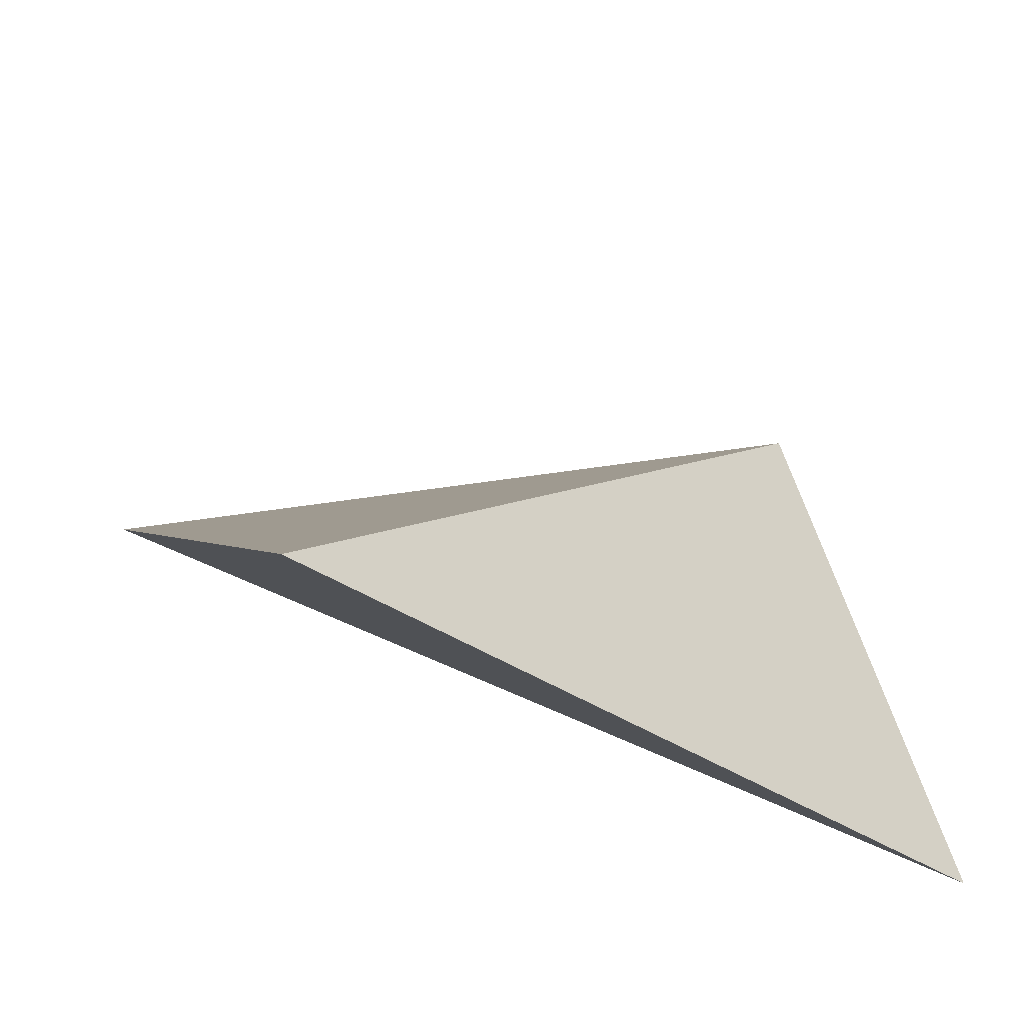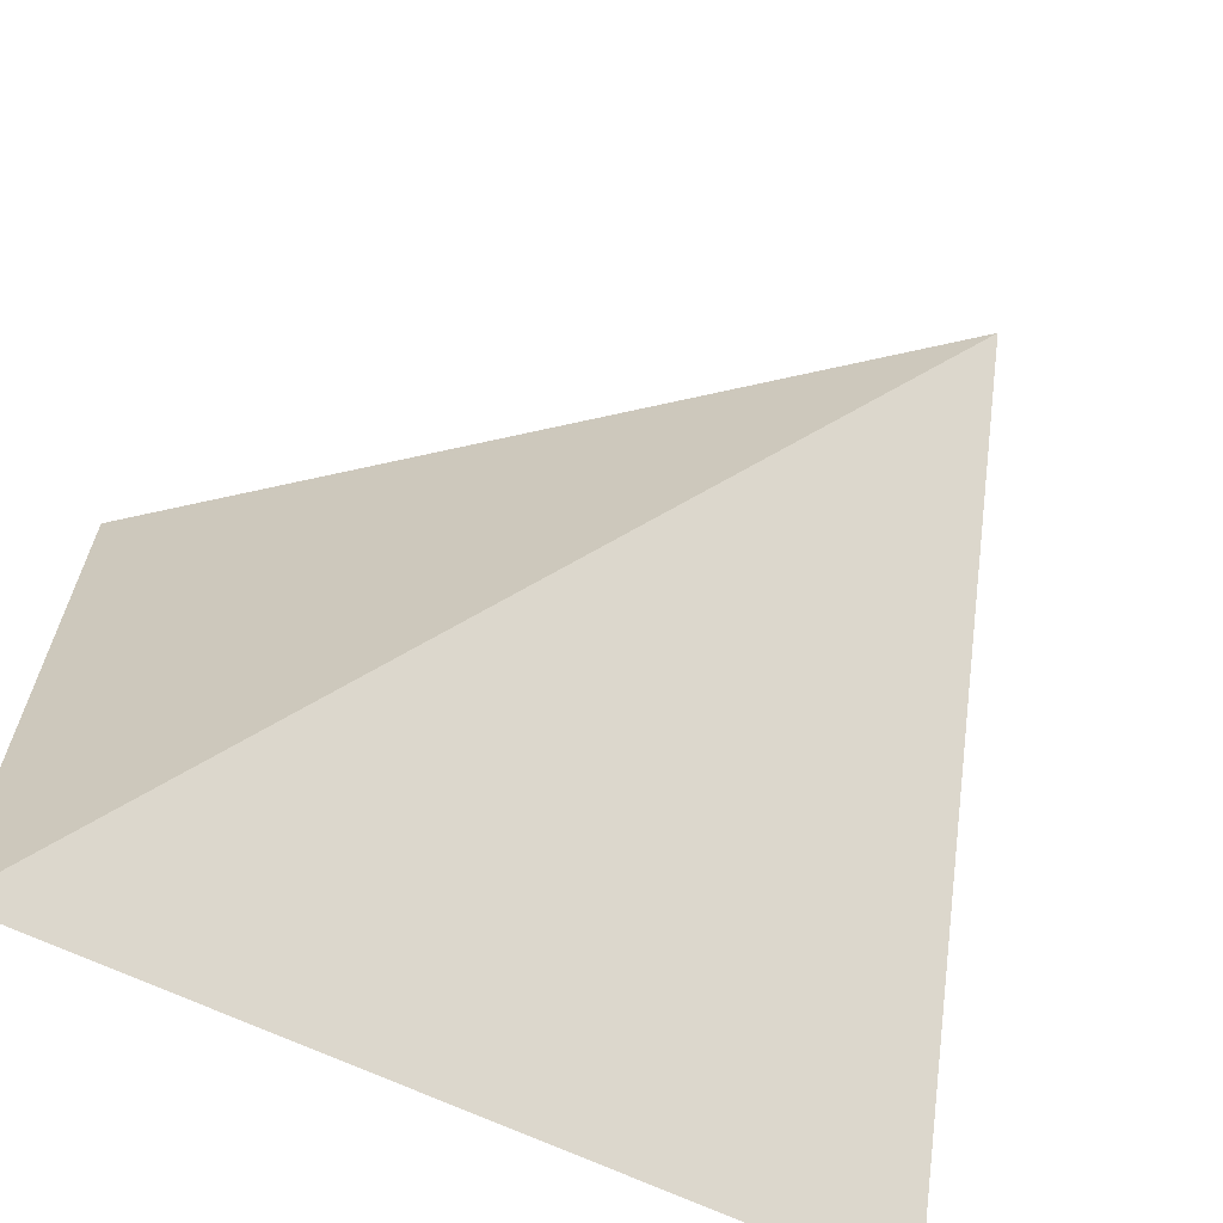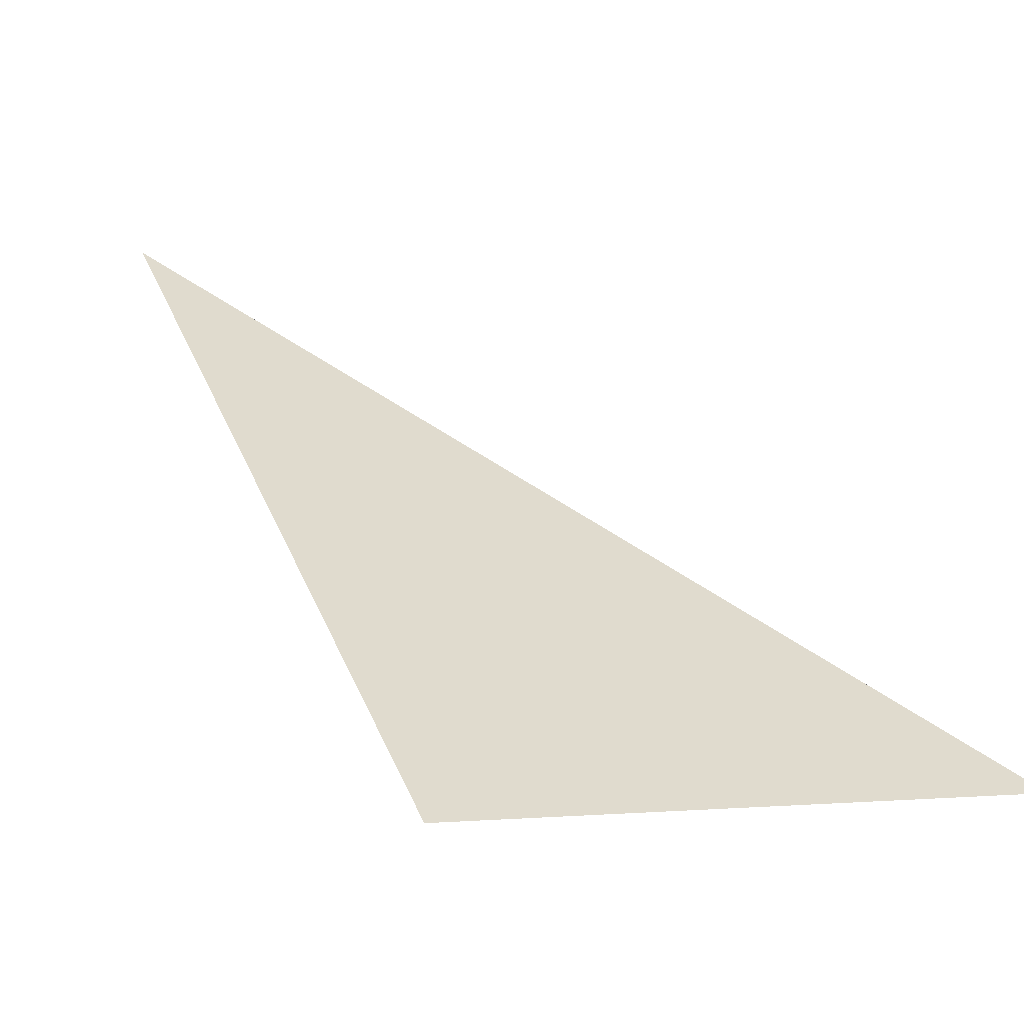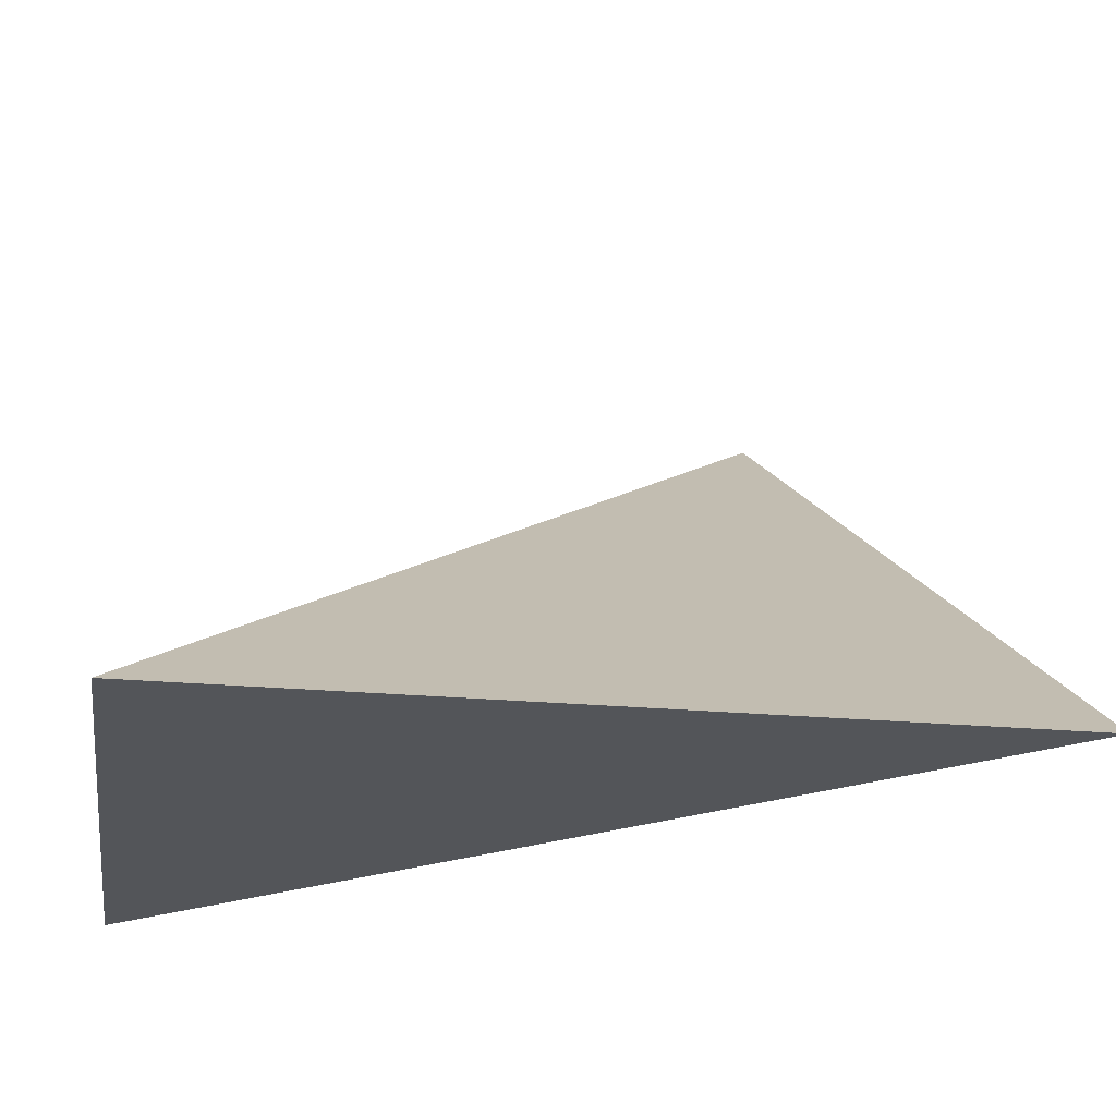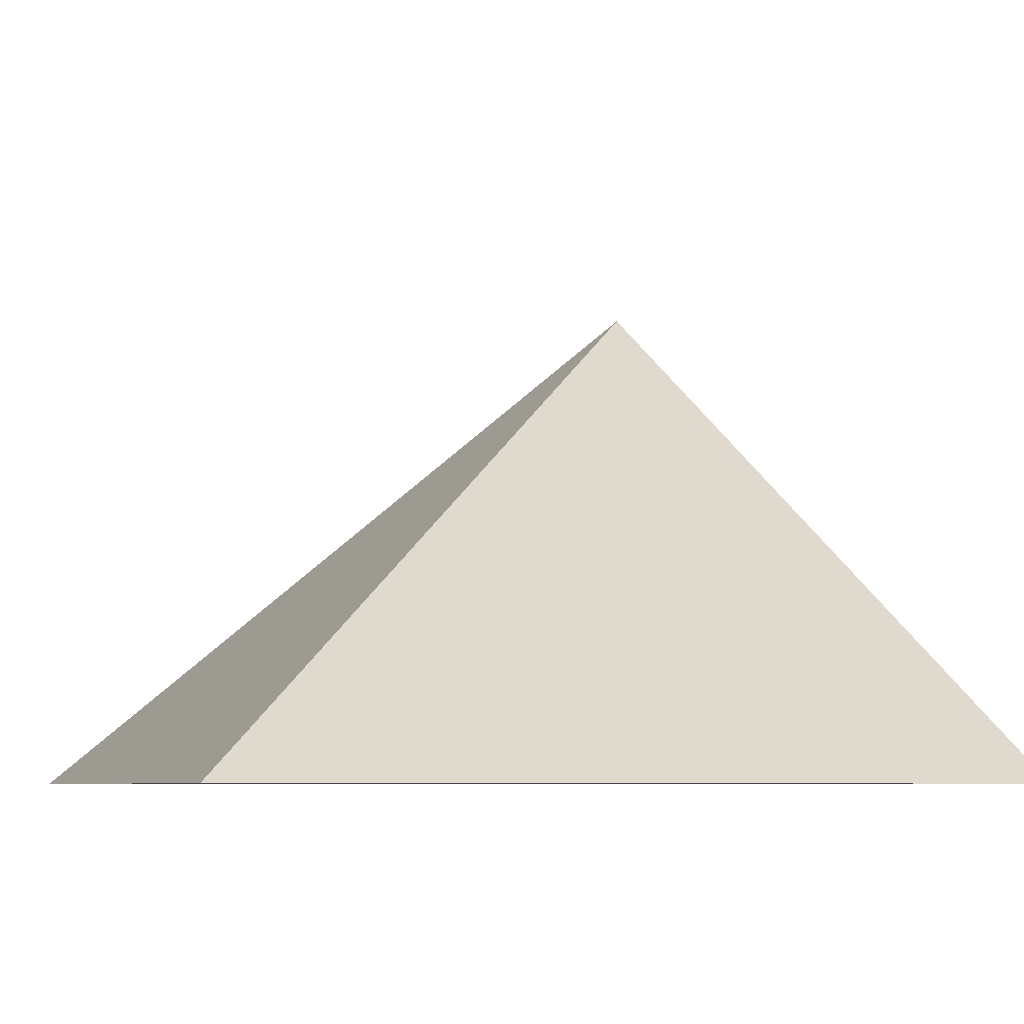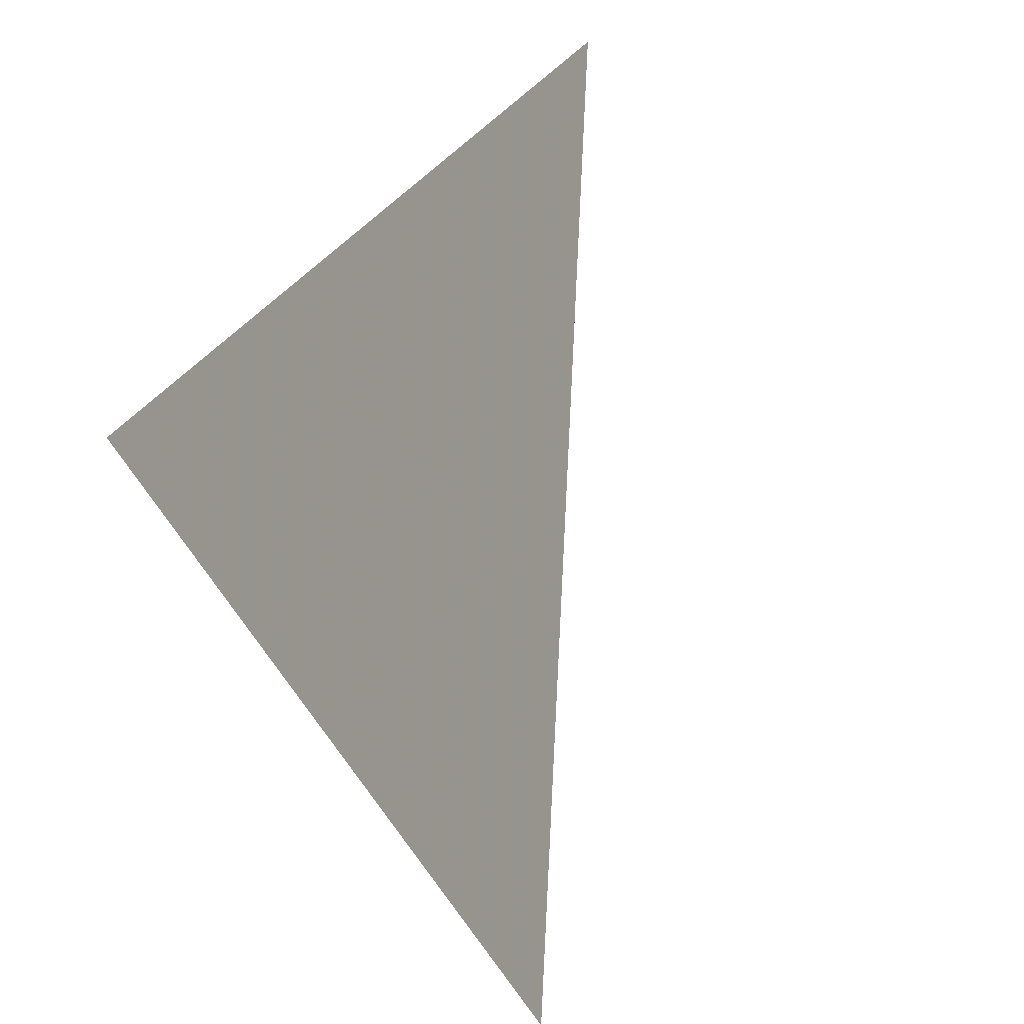
<metadata>
{"format":"obj","ext":"obj","renderer":"f3d","projection":"perspective","resolution":1024,"background":"white","views":[{"elev":43.5,"azim":-11.0,"up":"+Y"},{"elev":-64.7,"azim":153.9,"up":"+Z"},{"elev":-3.5,"azim":57.0,"up":"+Y"},{"elev":-24.0,"azim":171.3,"up":"+Y"},{"elev":-7.0,"azim":158.5,"up":"+Y"},{"elev":78.7,"azim":52.9,"up":"+Z"}]}
</metadata>
<code>
v 1.01 0.255 0.245
v 1.01 0.255 -0.01
v 0.7107 0.255 -0.01
v 0.7667 0.4596 0.2283
f 2 1 3
f 3 1 4
f 4 1 2
f 4 2 3

</code>
